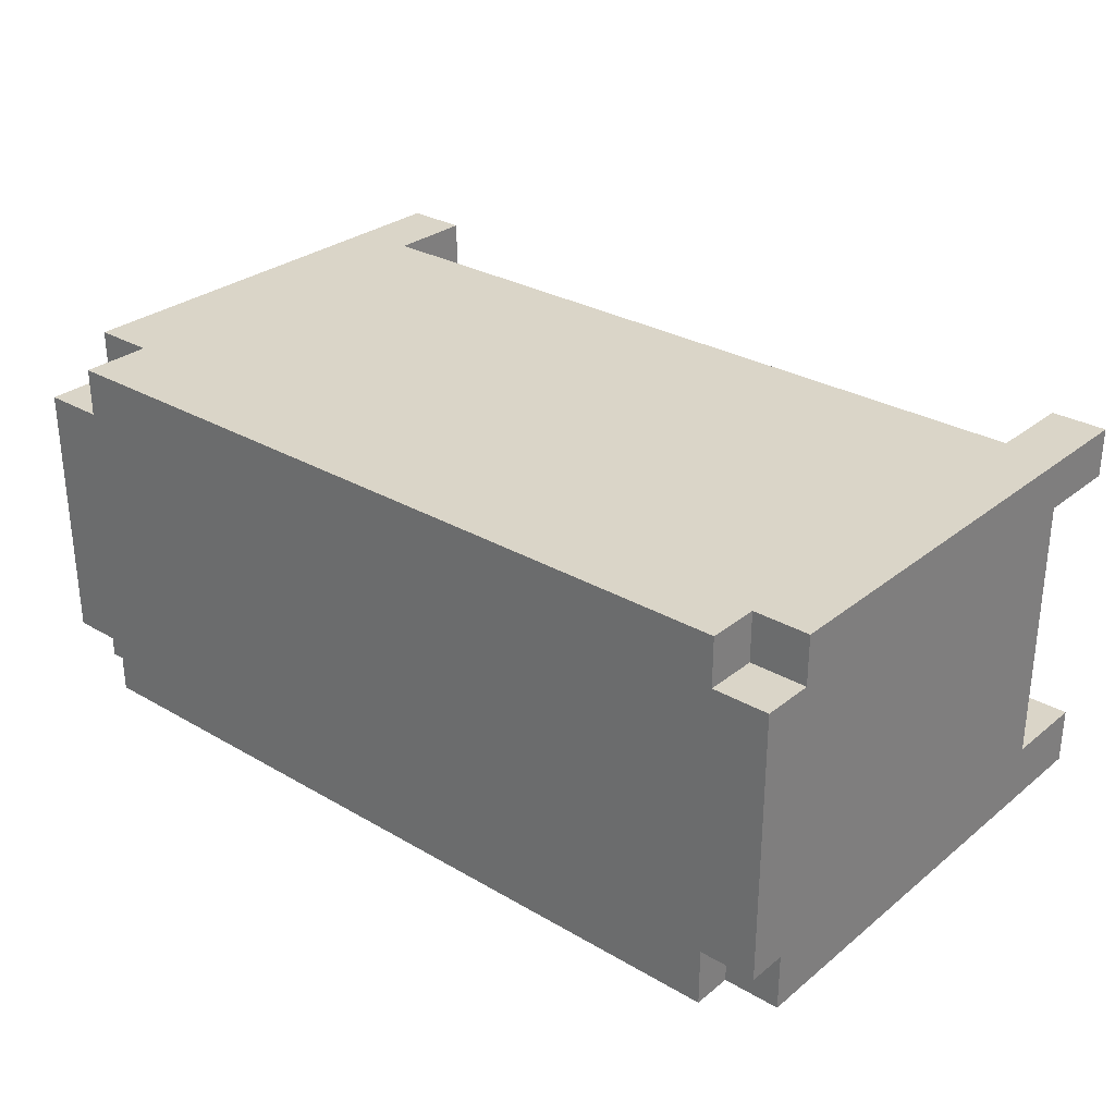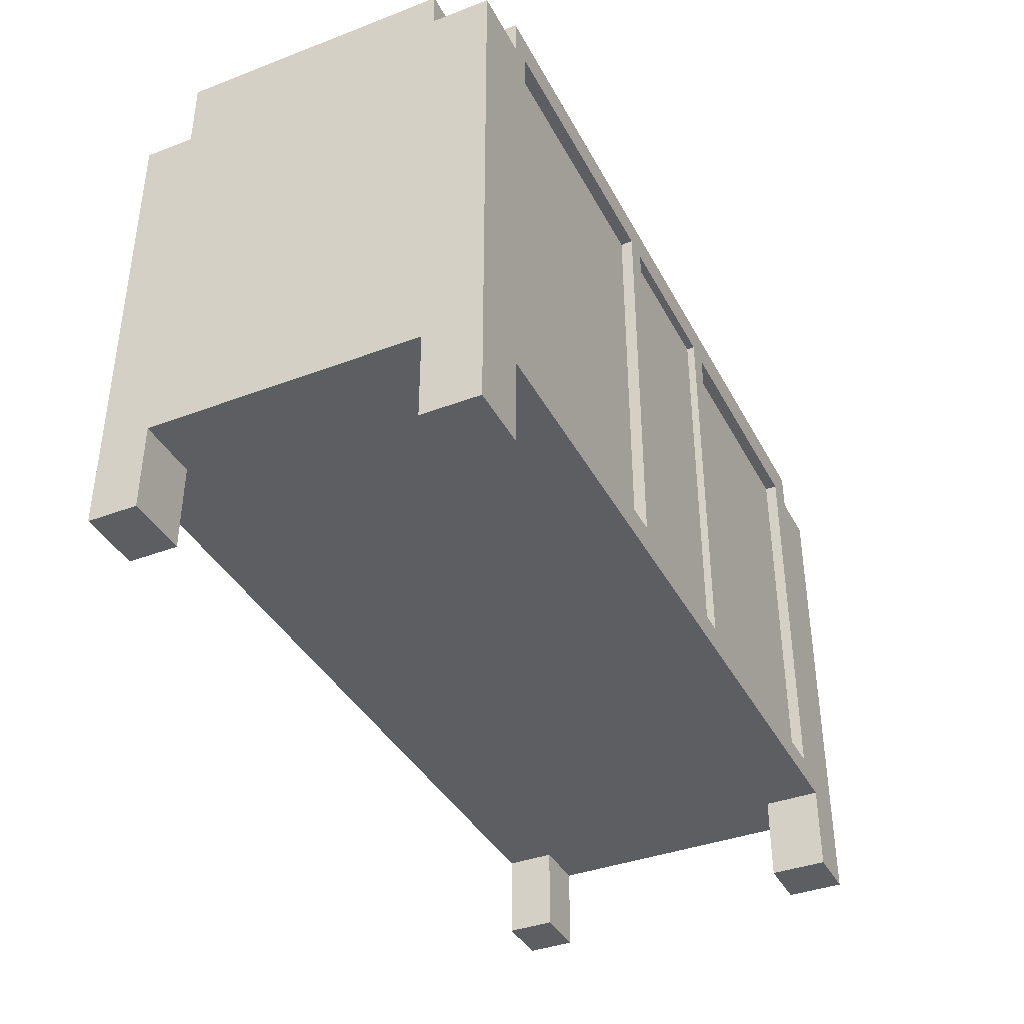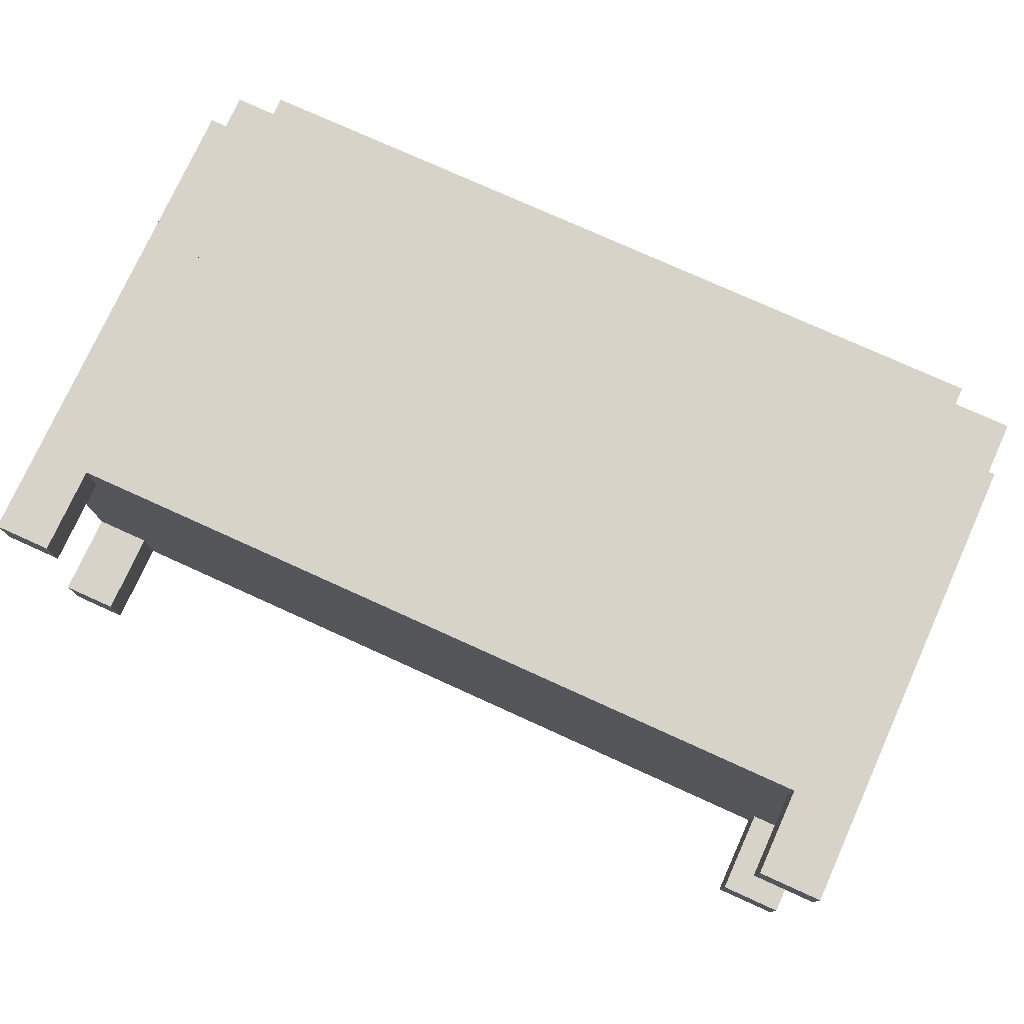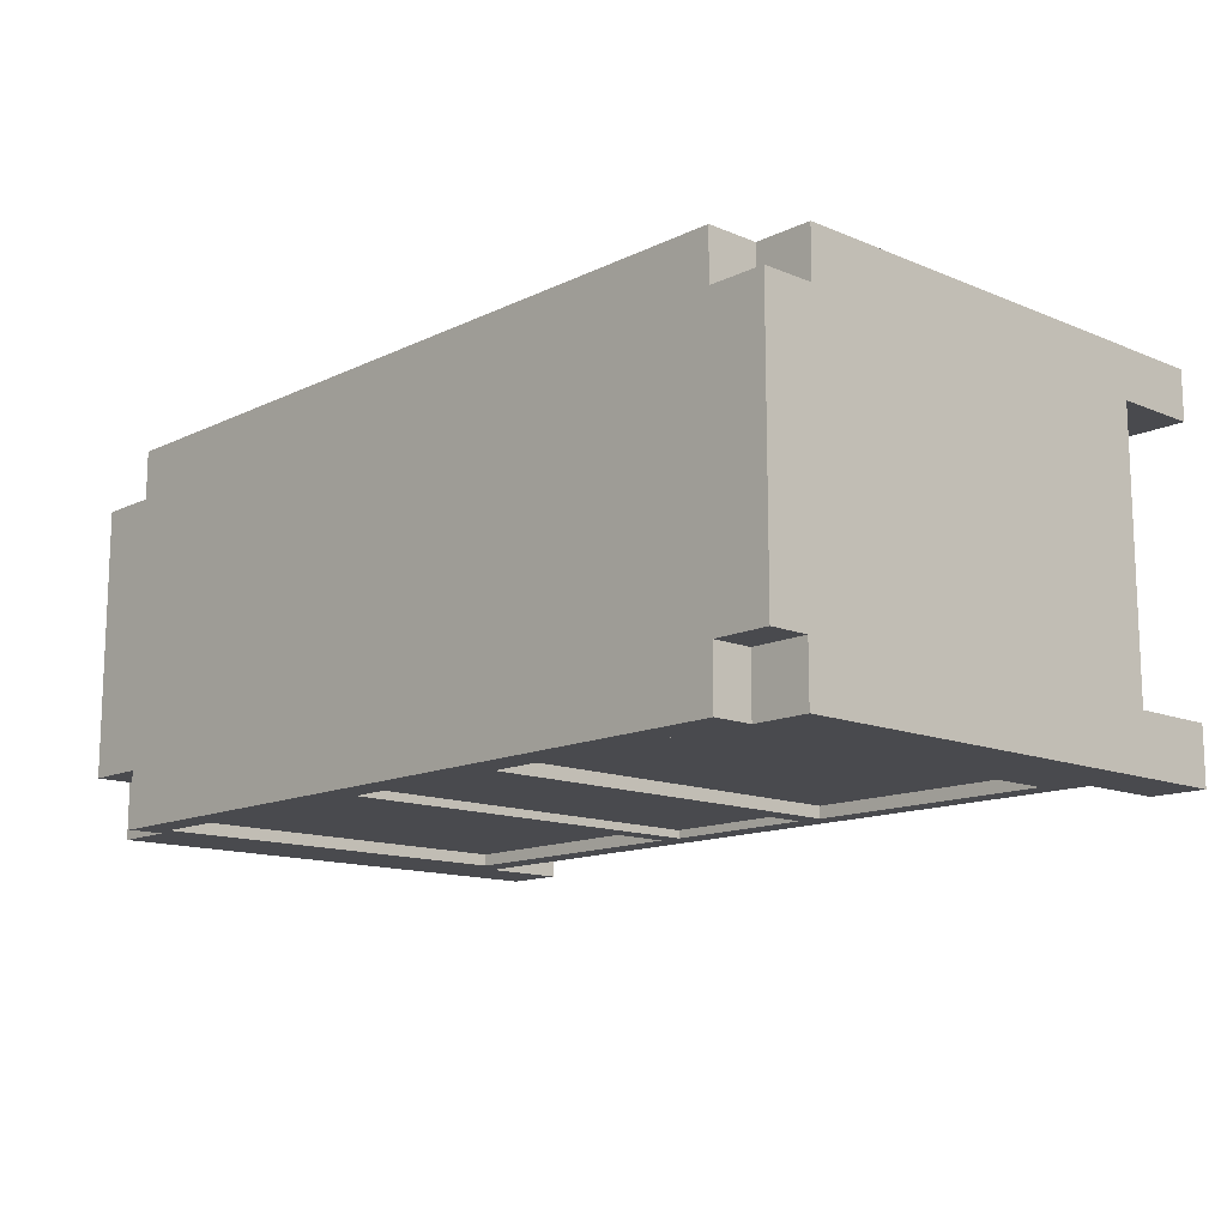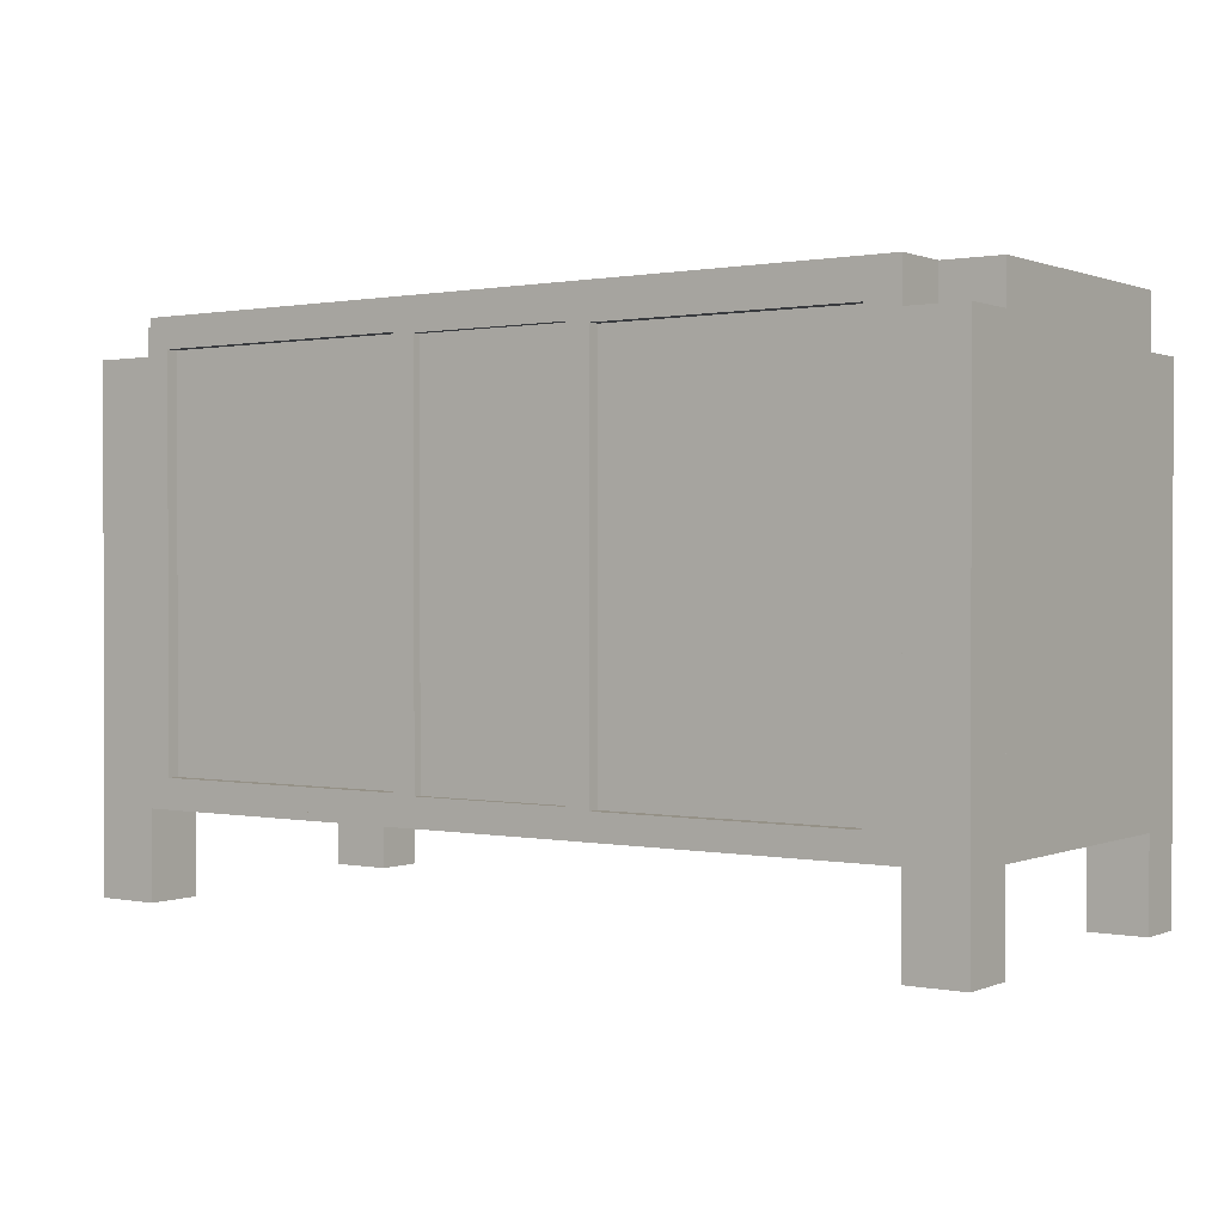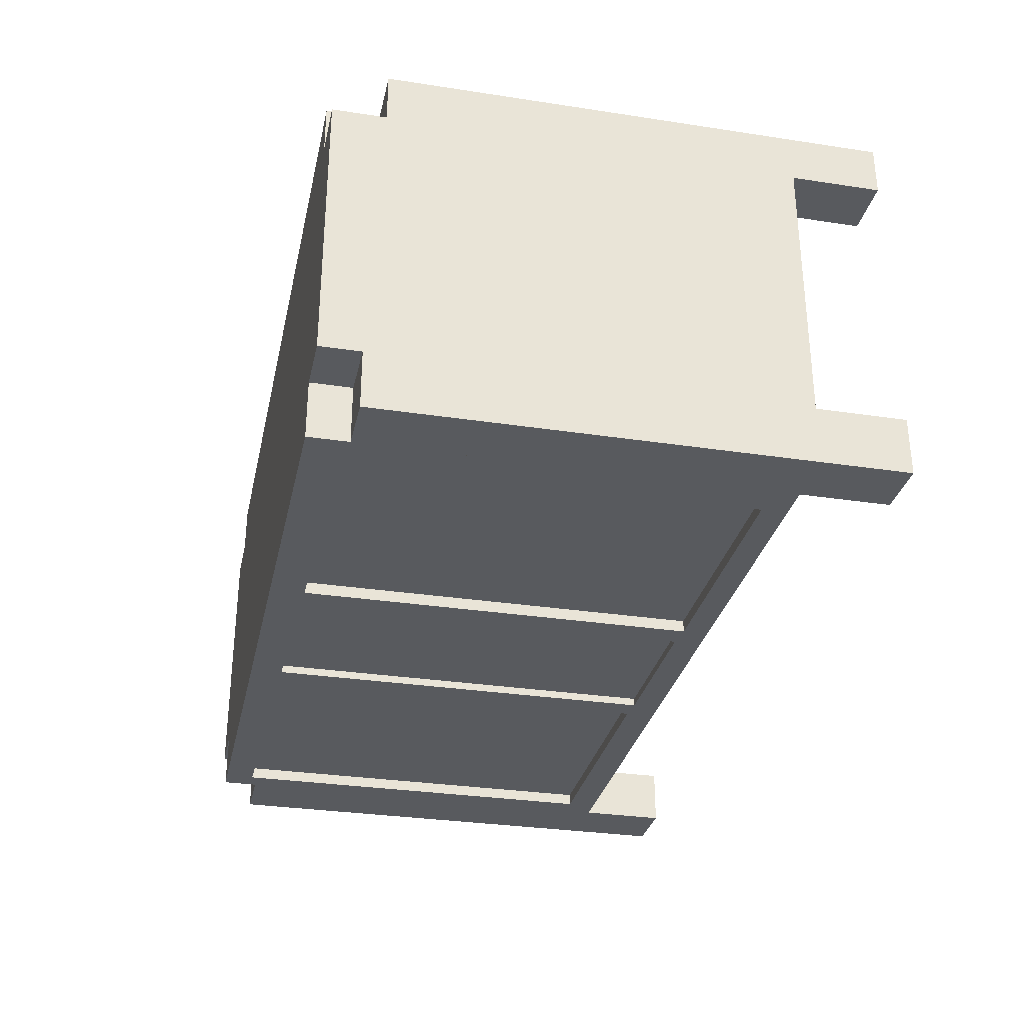
<metadata>
{"format":"obj","ext":"obj","renderer":"f3d","projection":"perspective","resolution":1024,"background":"white","views":[{"elev":29.4,"azim":-139.4,"up":"+Z"},{"elev":-38.6,"azim":115.5,"up":"+Y"},{"elev":76.6,"azim":24.4,"up":"+Z"},{"elev":-13.4,"azim":-133.0,"up":"+Z"},{"elev":0.8,"azim":-144.8,"up":"+Y"},{"elev":-30.9,"azim":-102.3,"up":"+Z"}]}
</metadata>
<code>
v 0.3493 -0.2558 0.2167
v 0.4061 0.1639 0.2167
v 0.4061 -0.2558 0.2167
v 0.3493 0.1639 0.2167
v 0.4061 -0.2558 0.1728
v 0.3493 -0.1776 0.2167
v 0.3493 0.1639 0.1728
v 0.4061 -0.1776 0.1728
v 0.3493 -0.2558 0.1728
v 0.3493 -0.1776 0.1728
v 0.4061 0.1639 0.1728
v -0.3508 -0.2558 0.1728
v -0.3508 -0.1776 0.2167
v -0.3508 -0.1776 0.1728
v -0.4013 -0.2558 0.2167
v -0.3508 0.1817 0.2167
v 0.4061 0.1959 -0.1212
v 0.4061 -0.1776 -0.06987
v 0.4061 0.1959 -0.06987
v -0.3508 -0.2558 0.2167
v -0.4013 -0.1776 0.1728
v -0.4013 0.1817 0.1728
v -0.3508 0.1817 0.1728
v -0.4013 0.1817 0.2167
v 0.4061 -0.2558 -0.1212
v 0.3493 0.1959 -0.1212
v 0.3493 -0.2558 -0.06987
v 0.3493 -0.1776 -0.06987
v -0.3508 -0.1776 -0.06987
v -0.4013 -0.2558 -0.06987
v -0.4013 -0.1776 -0.06987
v -0.4013 -0.2558 0.1728
v 0.4061 -0.2558 -0.06987
v 0.3493 0.1959 -0.06987
v 0.3493 -0.1776 -0.1212
v -0.3508 -0.2558 -0.06987
v -0.4013 0.1923 -0.1212
v -0.4013 0.1923 -0.06987
v 0.3493 -0.2558 -0.1212
v -0.3508 -0.2558 -0.1212
v -0.3508 -0.1776 -0.1212
v -0.4013 -0.2558 -0.1212
v -0.3508 0.1923 -0.06987
v -0.3508 0.1923 -0.1212
v 0.08787 -0.1512 -0.1105
v 0.3297 0.2009 -0.1105
v 0.3297 -0.1512 -0.1105
v 0.08787 0.2009 -0.1105
v -0.09692 0.1971 -0.1105
v -0.321 -0.155 -0.1105
v -0.321 0.1971 -0.1105
v -0.09692 -0.155 -0.1105
v -0.07512 -0.1529 -0.114
v 0.06714 0.1992 -0.114
v 0.06714 -0.1529 -0.114
v -0.07512 0.1992 -0.114
v -0.3508 0.2279 0.2167
v 0.3493 0.2279 0.1728
v 0.3493 0.2279 0.2167
v 0.4061 0.2279 0.1728
v -0.3508 0.2279 0.1728
v 0.4061 0.2279 -0.06987
v -0.4013 0.2279 0.1728
v 0.3493 0.2279 -0.06987
v -0.4013 0.2279 -0.06987
v 0.3493 0.2279 -0.1212
v -0.3508 0.2279 -0.06987
v 0.3297 -0.1512 -0.1212
v -0.3508 0.2279 -0.1212
v 0.3297 0.2009 -0.1212
v 0.06714 -0.1529 -0.1212
v -0.321 0.1971 -0.1212
v -0.09692 -0.155 -0.1212
v 0.08787 -0.1512 -0.1212
v -0.09692 0.1971 -0.1212
v -0.321 -0.155 -0.1212
v 0.08787 0.2009 -0.1212
v -0.07512 -0.1529 -0.1212
v -0.07512 0.1992 -0.1212
v 0.06714 0.1992 -0.1212
g mesh1_mesh1-geometry
f 1 2 3
f 2 1 4
f 3 2 1
f 4 1 2
f 2 5 3
f 3 5 2
f 5 1 3
f 3 1 5
f 4 1 6
f 6 1 4
f 7 2 4
f 4 2 7
f 5 2 8
f 8 2 5
f 1 5 9
f 9 5 1
f 1 10 6
f 6 10 1
f 2 7 11
f 11 7 2
f 8 2 11
f 11 2 8
f 10 5 8
f 8 5 10
f 5 10 9
f 9 10 5
f 10 1 9
f 9 1 10
f 12 13 14
f 14 13 12
f 13 15 16
f 16 15 13
f 17 18 19
f 19 18 17
f 13 12 20
f 20 12 13
f 21 12 14
f 14 12 21
f 16 22 23
f 23 22 16
f 15 13 20
f 20 13 15
f 16 15 24
f 24 15 16
f 25 18 17
f 17 18 25
f 19 26 17
f 17 26 19
f 18 27 28
f 28 27 18
f 29 30 31
f 31 30 29
f 12 15 20
f 20 15 12
f 12 21 32
f 32 21 12
f 24 21 22
f 22 21 24
f 22 16 24
f 24 16 22
f 15 21 24
f 24 21 15
f 18 25 33
f 33 25 18
f 26 25 17
f 17 25 26
f 26 19 34
f 34 19 26
f 27 18 33
f 33 18 27
f 27 35 28
f 28 35 27
f 30 29 36
f 36 29 30
f 30 37 31
f 31 37 30
f 15 12 32
f 32 12 15
f 21 15 32
f 32 15 21
f 31 37 38
f 38 37 31
f 25 27 33
f 33 27 25
f 25 26 39
f 39 26 25
f 35 27 39
f 39 27 35
f 40 29 41
f 41 29 40
f 29 40 36
f 36 40 29
f 40 30 36
f 36 30 40
f 37 30 42
f 42 30 37
f 37 43 38
f 38 43 37
f 27 25 39
f 39 25 27
f 39 26 35
f 35 26 39
f 41 37 40
f 40 37 41
f 30 40 42
f 42 40 30
f 40 37 42
f 42 37 40
f 43 37 44
f 44 37 43
f 37 41 44
f 44 41 37
f 45 46 47
f 47 46 45
f 46 45 48
f 48 45 46
f 49 50 51
f 51 50 49
f 50 49 52
f 52 49 50
f 53 54 55
f 55 54 53
f 54 53 56
f 56 53 54
g mesh1_mesh1-geometry
f 4 57 6
f 6 57 4
f 6 7 4
f 4 7 6
f 58 4 7
f 7 4 58
f 6 14 10
f 10 14 6
f 7 6 10
f 10 6 7
f 57 4 59
f 59 4 57
f 6 57 13
f 13 57 6
f 11 58 7
f 7 58 11
f 7 8 11
f 11 8 7
f 4 58 59
f 59 58 4
f 8 19 11
f 11 19 8
f 10 31 8
f 8 31 10
f 8 7 10
f 10 7 8
f 14 6 13
f 13 6 14
f 14 31 10
f 10 31 14
f 59 57 58
f 13 57 16
f 16 57 13
f 58 11 60
f 60 11 58
f 19 8 18
f 18 8 19
f 11 19 60
f 60 19 11
f 8 31 18
f 18 31 8
f 16 14 13
f 13 14 16
f 31 14 21
f 21 14 31
f 61 58 57
f 57 23 16
f 16 23 57
f 60 58 62
f 28 19 18
f 18 19 28
f 60 19 62
f 62 19 60
f 18 31 29
f 29 31 18
f 14 16 23
f 23 16 14
f 14 22 21
f 21 22 14
f 22 31 21
f 21 31 22
f 61 62 58
f 23 57 61
f 61 57 23
f 19 28 34
f 34 28 19
f 18 29 28
f 28 29 18
f 34 62 19
f 19 62 34
f 31 43 29
f 29 43 31
f 22 14 23
f 23 14 22
f 31 22 38
f 38 22 31
f 63 62 61
f 63 23 61
f 61 23 63
f 23 63 22
f 22 63 23
f 28 26 34
f 34 26 28
f 41 28 29
f 29 28 41
f 62 34 64
f 64 34 62
f 43 31 38
f 38 31 43
f 43 41 29
f 29 41 43
f 38 22 63
f 63 22 38
f 65 62 63
f 66 34 26
f 26 34 66
f 26 28 35
f 35 28 26
f 28 41 35
f 35 41 28
f 34 66 64
f 64 66 34
f 64 62 65
f 38 67 43
f 43 67 38
f 41 43 44
f 44 43 41
f 38 63 65
f 65 63 38
f 66 68 26
f 26 68 35
f 41 35 68
f 64 67 66
f 67 64 65
f 67 38 65
f 65 38 67
f 67 44 43
f 43 44 67
f 44 41 69
f 68 66 70
f 71 41 68
f 69 66 67
f 44 67 69
f 69 67 44
f 41 72 69
f 69 70 66
f 68 46 70
f 70 46 68
f 73 41 71
f 74 71 68
f 72 75 69
f 72 41 76
f 77 70 69
f 46 68 47
f 47 68 46
f 46 77 70
f 70 77 46
f 76 41 73
f 78 73 71
f 77 71 74
f 45 68 74
f 74 68 45
f 75 79 69
f 49 72 75
f 75 72 49
f 72 50 76
f 76 50 72
f 80 77 69
f 68 45 47
f 47 45 68
f 77 46 48
f 48 46 77
f 50 73 76
f 76 73 50
f 79 73 78
f 53 71 78
f 78 71 53
f 71 77 80
f 77 45 74
f 74 45 77
f 79 80 69
f 73 79 75
f 72 49 51
f 51 49 72
f 73 49 75
f 75 49 73
f 50 72 51
f 51 72 50
f 45 77 48
f 48 77 45
f 73 50 52
f 52 50 73
f 79 53 78
f 78 53 79
f 71 53 55
f 55 53 71
f 71 54 80
f 80 54 71
f 54 79 80
f 80 79 54
f 49 73 52
f 52 73 49
f 53 79 56
f 56 79 53
f 54 71 55
f 55 71 54
f 79 54 56
f 56 54 79
g mesh1_mesh1-geometry
f 58 57 59
f 57 58 61
f 62 58 60
f 58 62 61
f 61 62 63
f 63 62 65
f 65 62 64
f 26 68 66
f 35 68 26
f 68 35 41
f 66 67 64
f 65 64 67
f 69 41 44
f 70 66 68
f 68 41 71
f 67 66 69
f 69 72 41
f 66 70 69
f 71 41 73
f 68 71 74
f 69 75 72
f 76 41 72
f 69 70 77
f 73 41 76
f 71 73 78
f 74 71 77
f 69 79 75
f 69 77 80
f 78 73 79
f 80 77 71
f 69 80 79
f 75 79 73
g mesh2_mesh2-geometry
l 18 8
g mesh3_mesh3-geometry
l 6 13
g mesh4_mesh4-geometry
l 21 31
g mesh5_mesh5-geometry
l 41 35
g mesh6_mesh6-geometry
l 10 7
l 7 58
g mesh7_mesh7-geometry
l 14 23
l 23 61
g mesh8_mesh8-geometry
l 29 43
l 43 67
g mesh9_mesh9-geometry
l 28 34
l 34 64
g mesh10_mesh10-geometry
l 19 62
g mesh11_mesh11-geometry
l 38 65
g mesh12_mesh12-geometry
l 44 69
g mesh13_mesh13-geometry
l 16 57
g mesh14_mesh14-geometry
l 22 63
g mesh15_mesh15-geometry
l 11 60
g mesh16_mesh16-geometry
l 4 59
g mesh17_mesh17-geometry
l 74 45
g mesh18_mesh18-geometry
l 68 47
g mesh19_mesh19-geometry
l 77 48
g mesh20_mesh20-geometry
l 70 46
g mesh21_mesh21-geometry
l 79 56
g mesh22_mesh22-geometry
l 78 53
g mesh23_mesh23-geometry
l 80 54
g mesh24_mesh24-geometry
l 71 55
g mesh25_mesh25-geometry
l 72 51
g mesh26_mesh26-geometry
l 76 50
g mesh27_mesh27-geometry
l 75 49
g mesh28_mesh28-geometry
l 73 52

</code>
